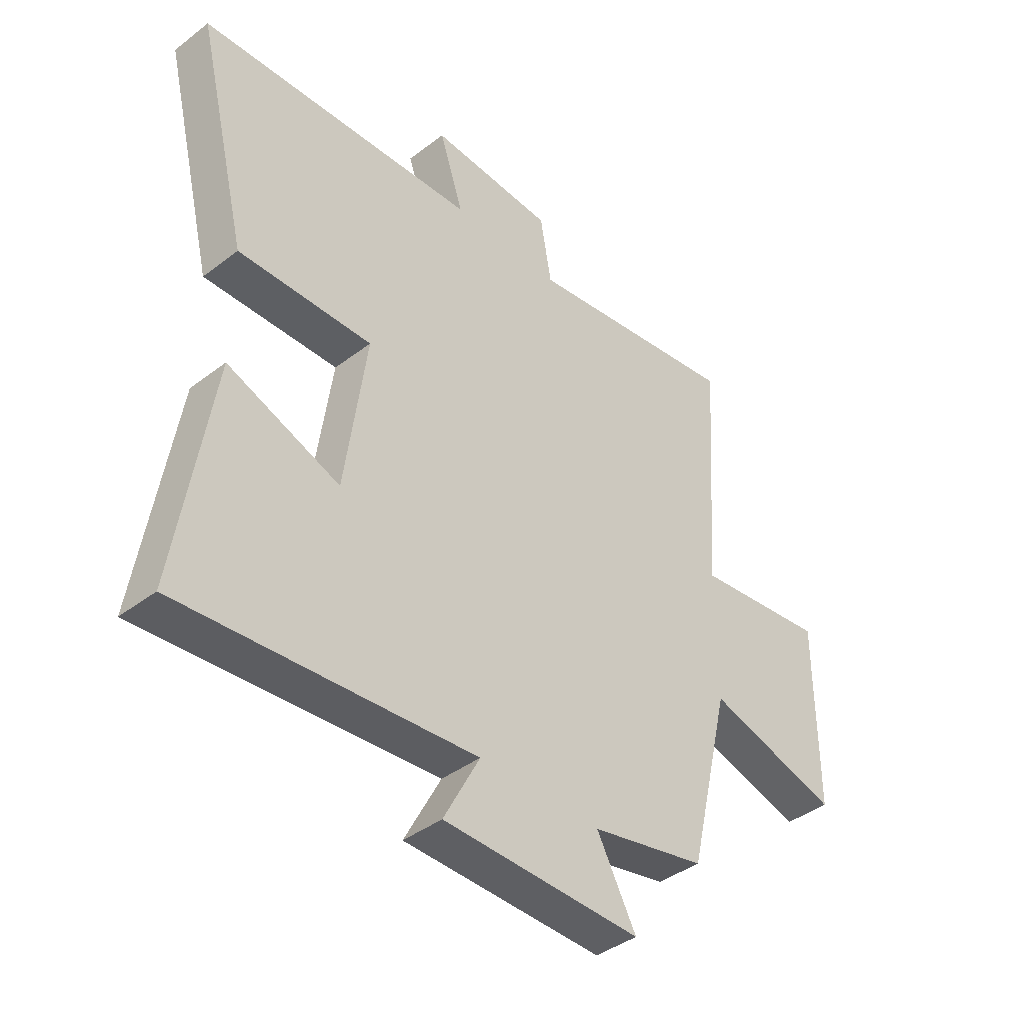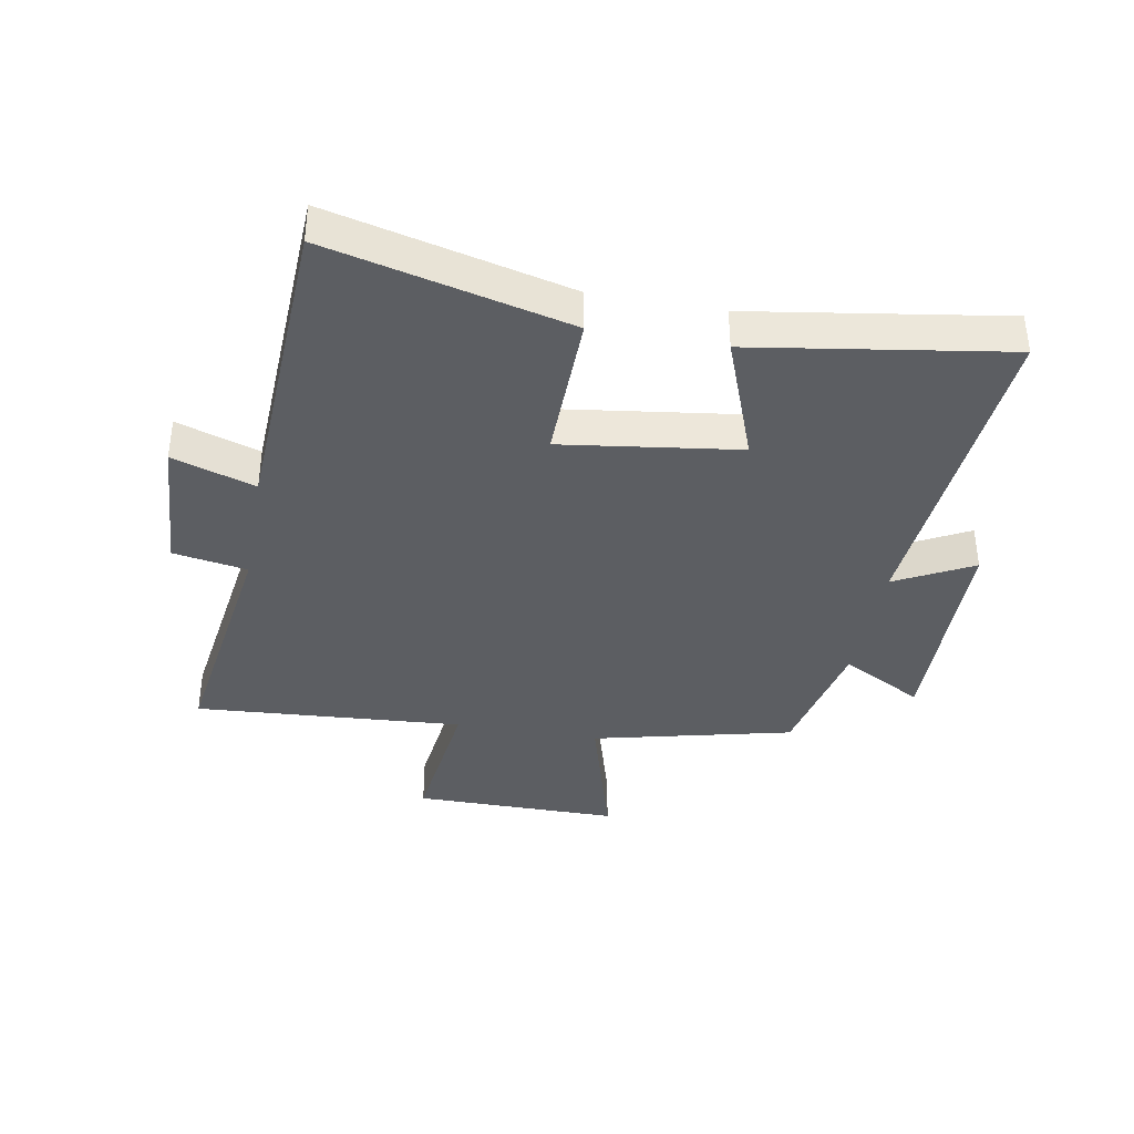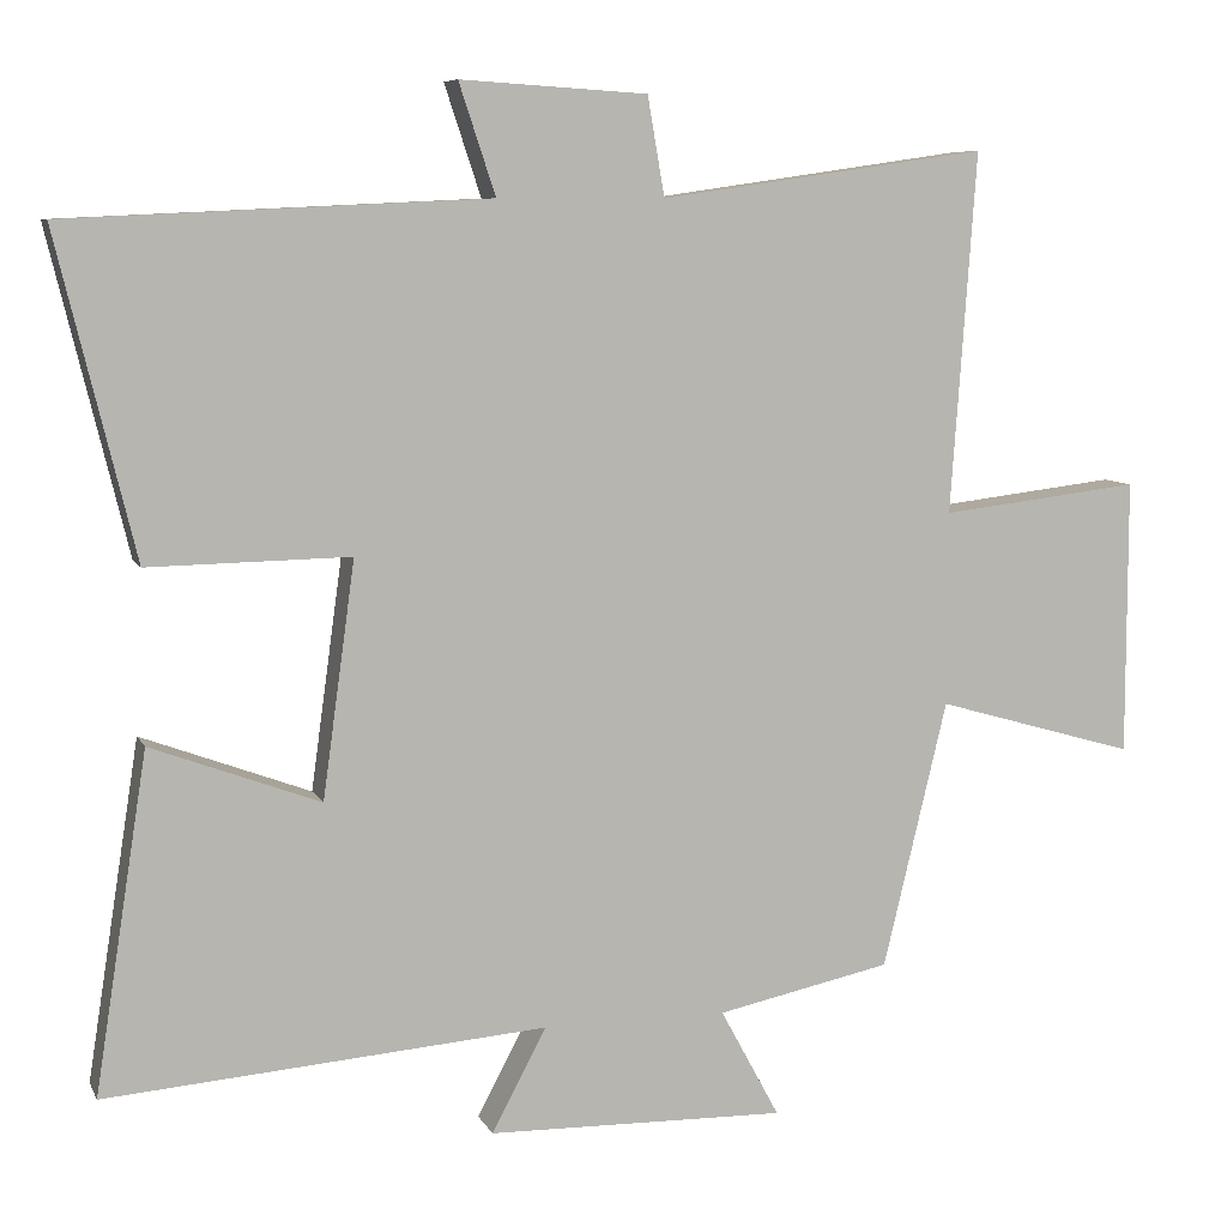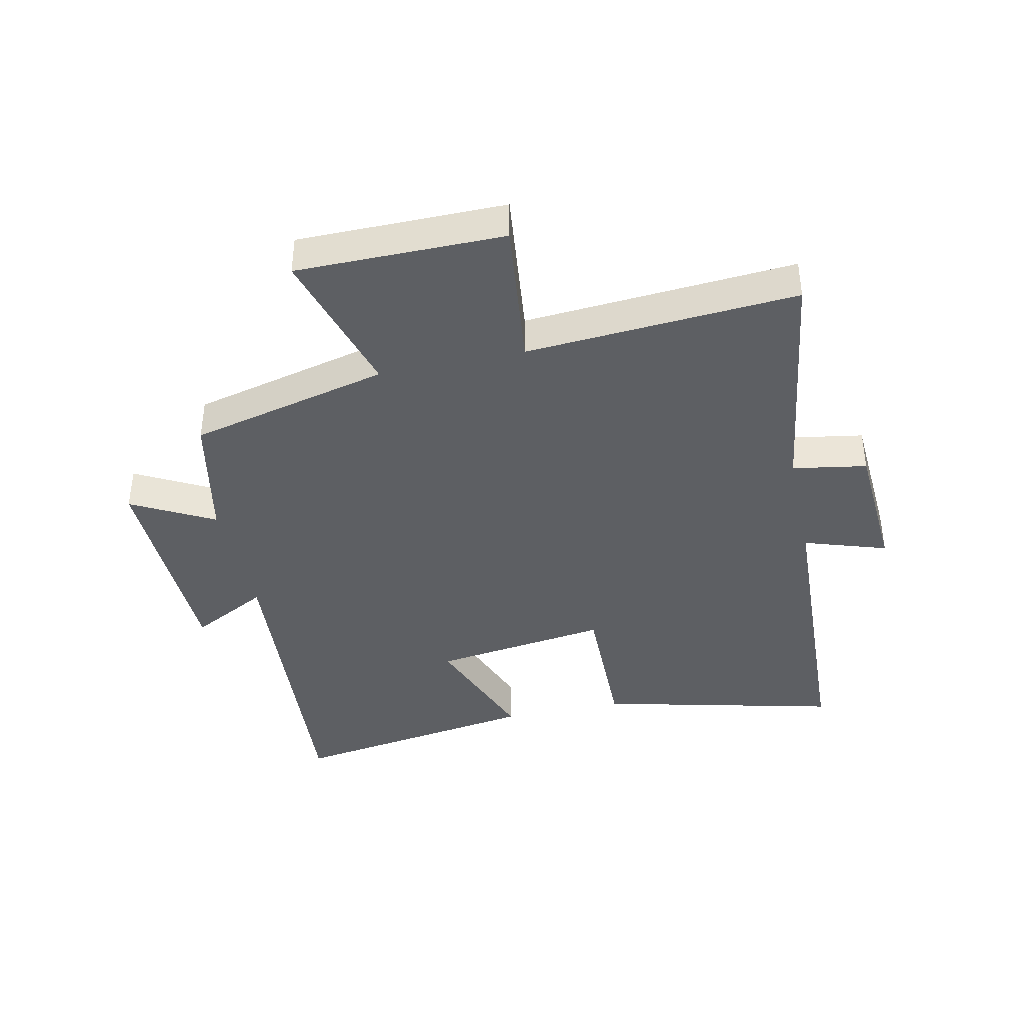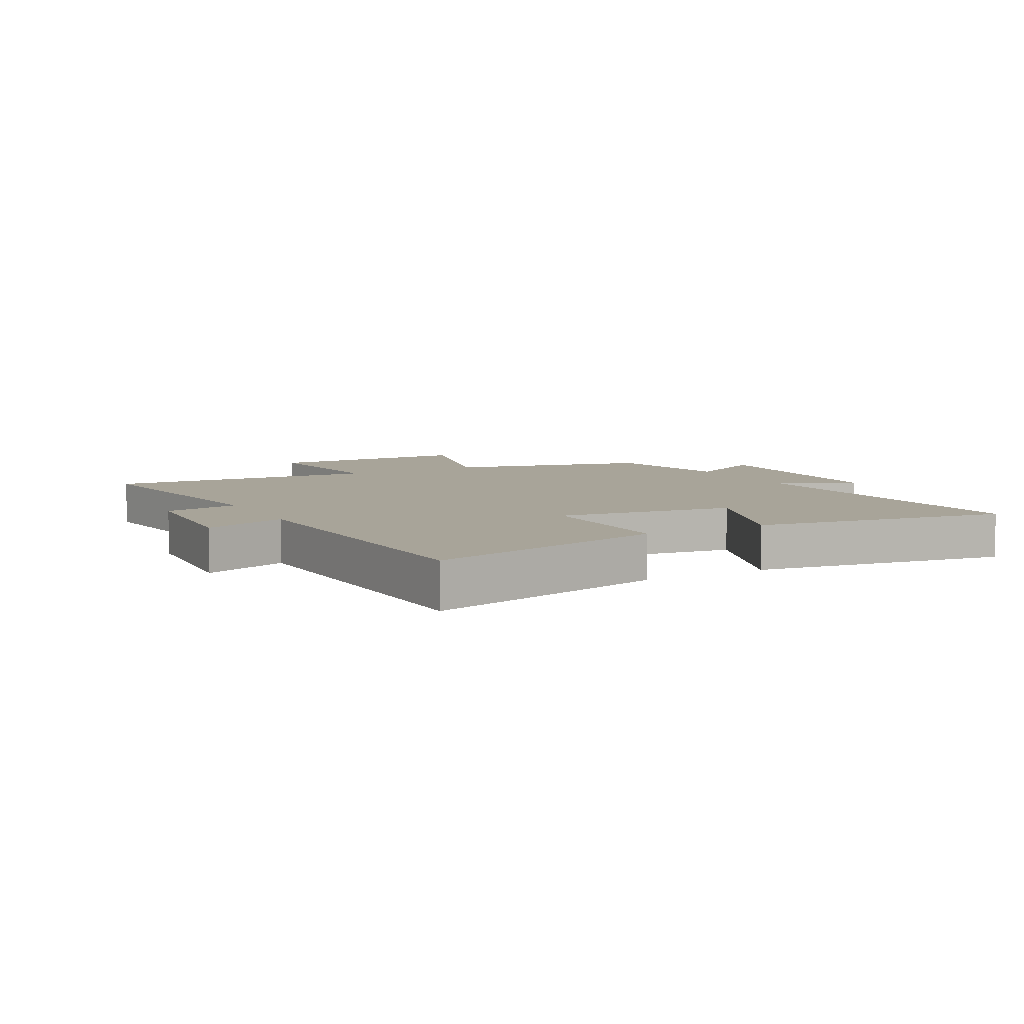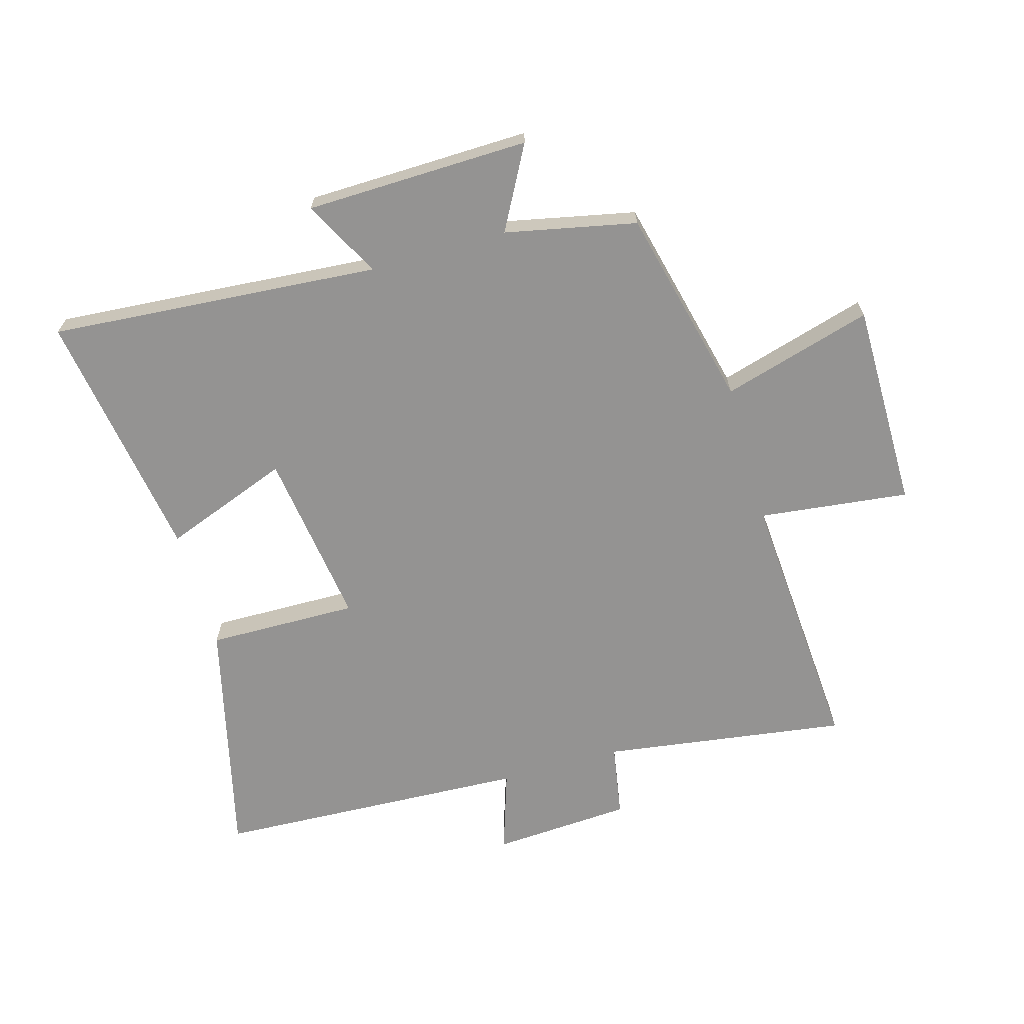
<metadata>
{"format":"obj","ext":"obj","renderer":"f3d","projection":"perspective","resolution":1024,"background":"white","views":[{"elev":-40.6,"azim":133.1,"up":"+Z"},{"elev":-38.0,"azim":79.7,"up":"+Y"},{"elev":7.8,"azim":163.1,"up":"+Z"},{"elev":-39.9,"azim":-77.7,"up":"+Y"},{"elev":7.1,"azim":61.6,"up":"+Y"},{"elev":-66.8,"azim":-164.0,"up":"+Y"}]}
</metadata>
<code>
v -0.531 0.07 0.558
v -0.128 0.07 0.5
v -0.107 0.07 0.622
v 0.123 0.07 0.636
v 0.078 0.07 0.5
v 0.596 0.07 0.476
v 0.5 0.07 0.081
v 0.252 0.07 0.085
v 0.292 0.07 -0.205
v 0.5 0.07 -0.127
v 0.565 0.07 -0.542
v 0.022 0.07 -0.5
v 0.089 0.07 -0.627
v -0.279 0.07 -0.635
v -0.206 0.07 -0.5
v -0.421 0.07 -0.455
v -0.5 0.07 -0.126
v -0.747 0.07 -0.197
v -0.747 0.07 0.143
v -0.5 0.07 0.114
v -0.531 0 0.558
v -0.128 0 0.5
v -0.107 0 0.622
v 0.123 0 0.636
v 0.078 0 0.5
v 0.596 0 0.476
v 0.5 0 0.081
v 0.252 0 0.085
v 0.292 0 -0.205
v 0.5 0 -0.127
v 0.565 0 -0.542
v 0.022 0 -0.5
v 0.089 0 -0.627
v -0.279 0 -0.635
v -0.206 0 -0.5
v -0.421 0 -0.455
v -0.5 0 -0.126
v -0.747 0 -0.197
v -0.747 0 0.143
v -0.5 0 0.114
f 17 18 19 20
f 15 16 17 20
f 15 20 1 2
f 12 13 14 15
f 12 15 2 3
f 9 10 11 12
f 8 9 12 3
f 5 6 7 8
f 5 8 3
f 3 4 5
f 40 39 38 37
f 40 37 36 35
f 22 21 40 35
f 35 34 33 32
f 23 22 35 32
f 32 31 30 29
f 23 32 29 28
f 28 27 26 25
f 23 28 25
f 25 24 23
f 1 21 22 2
f 2 22 23 3
f 3 23 24 4
f 4 24 25 5
f 5 25 26 6
f 6 26 27 7
f 7 27 28 8
f 8 28 29 9
f 9 29 30 10
f 10 30 31 11
f 11 31 32 12
f 12 32 33 13
f 13 33 34 14
f 14 34 35 15
f 15 35 36 16
f 16 36 37 17
f 17 37 38 18
f 18 38 39 19
f 19 39 40 20
f 20 40 21 1

</code>
